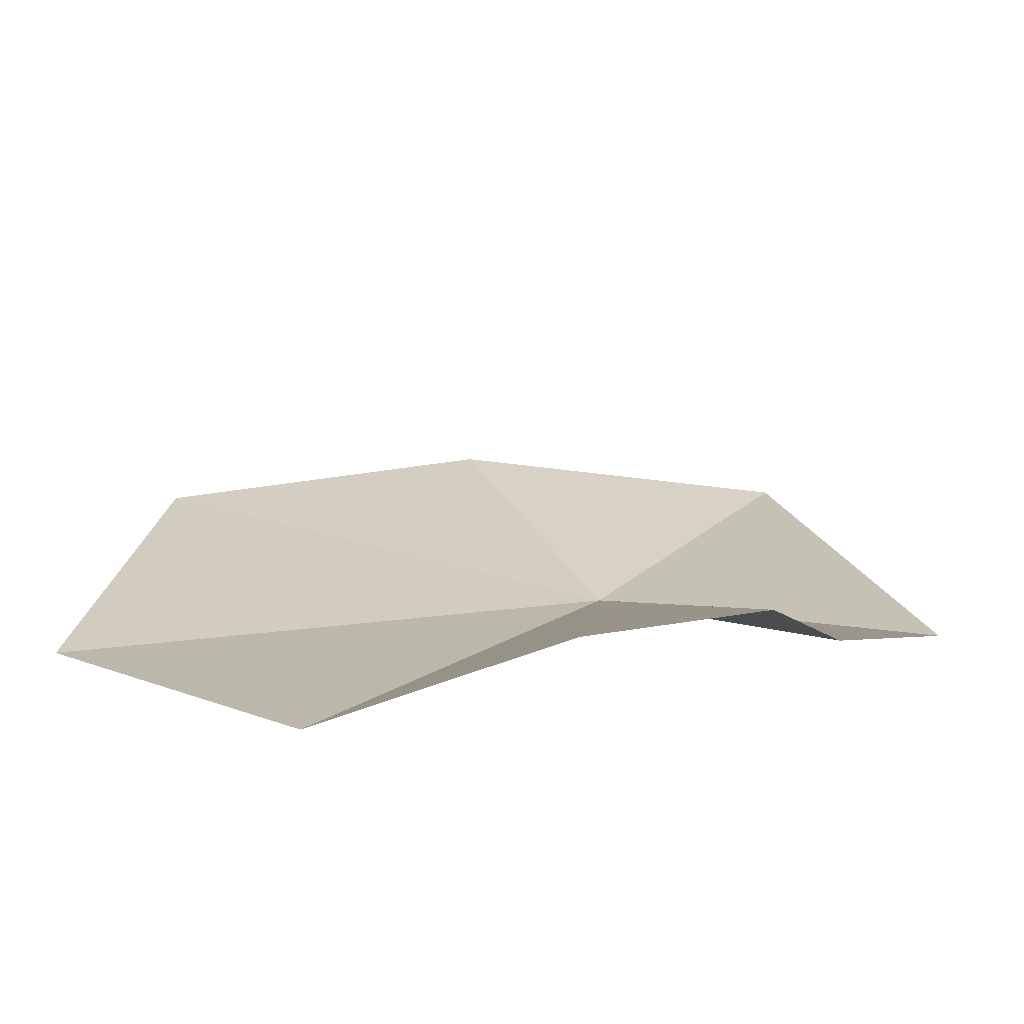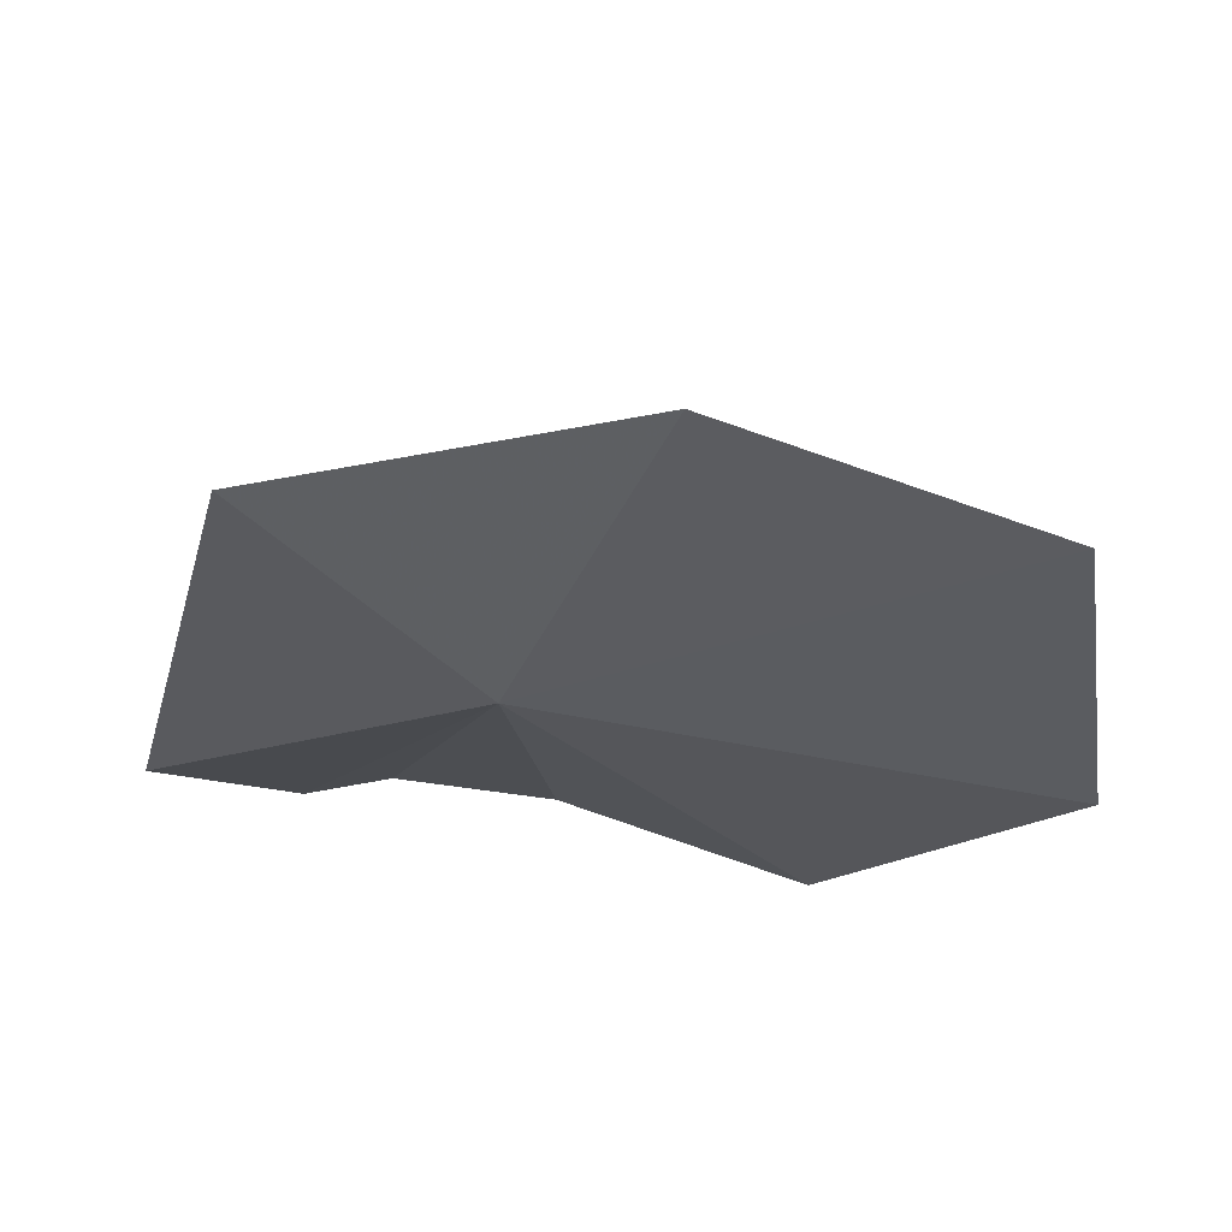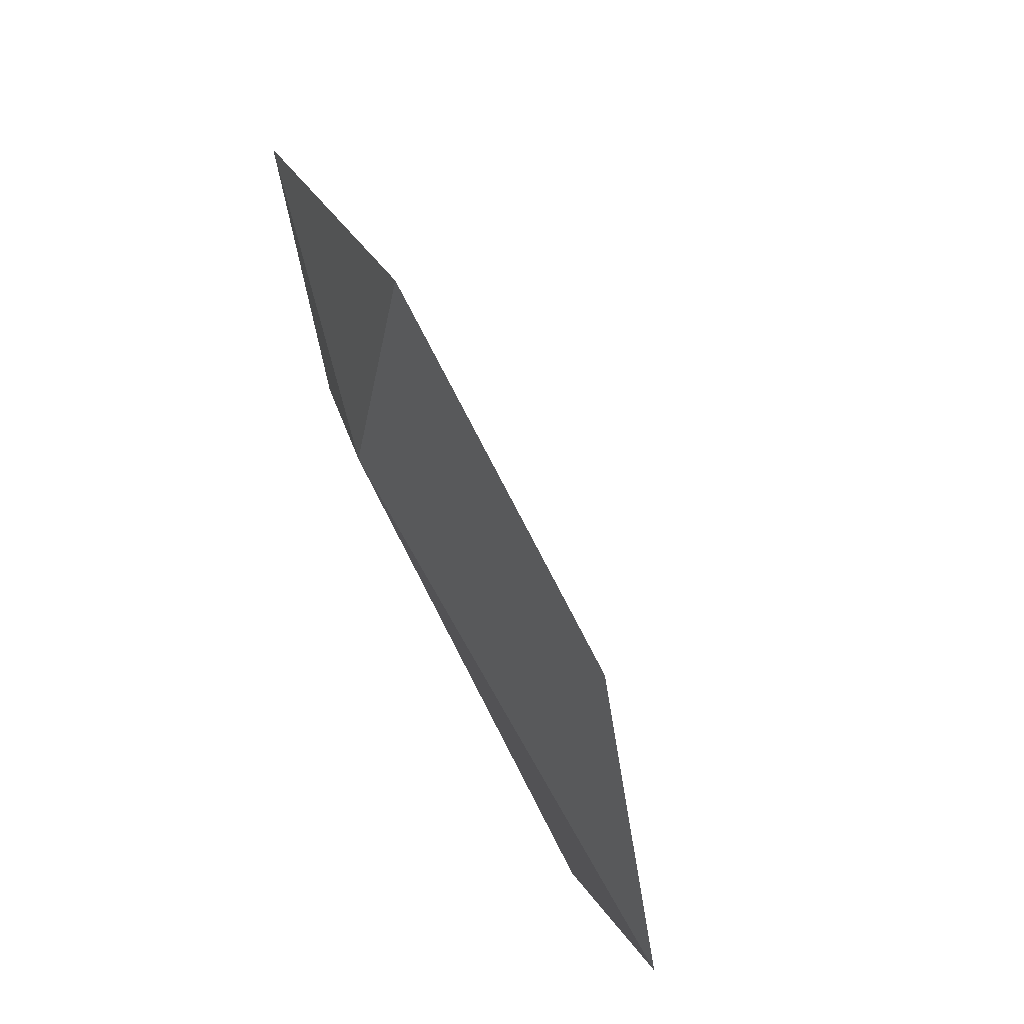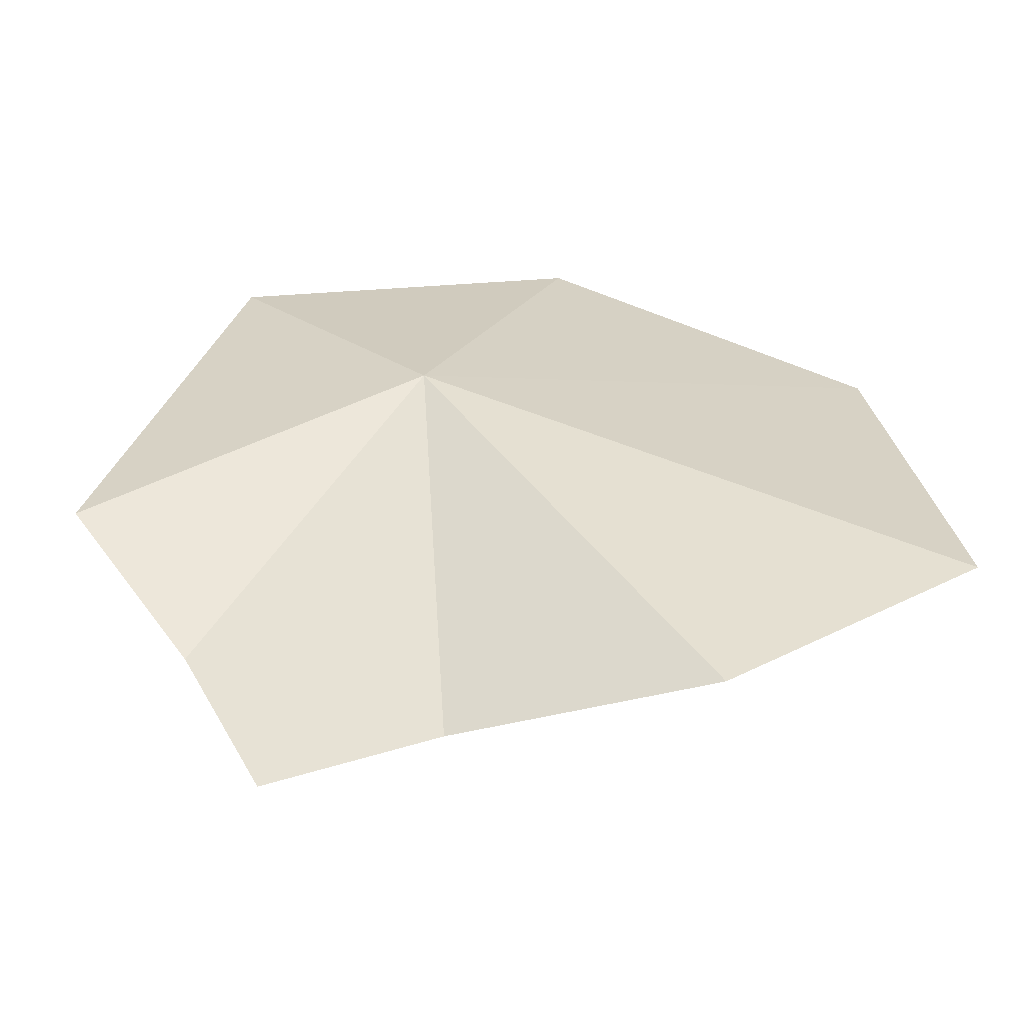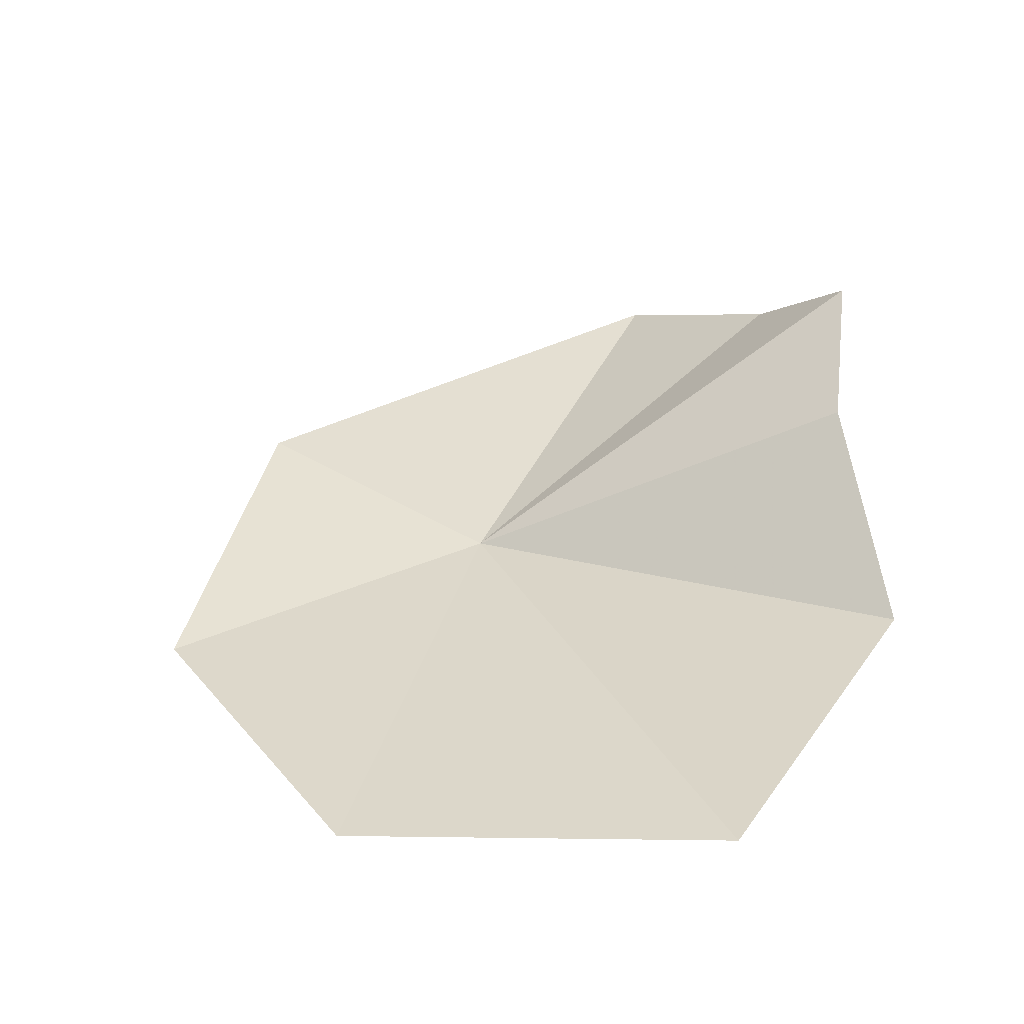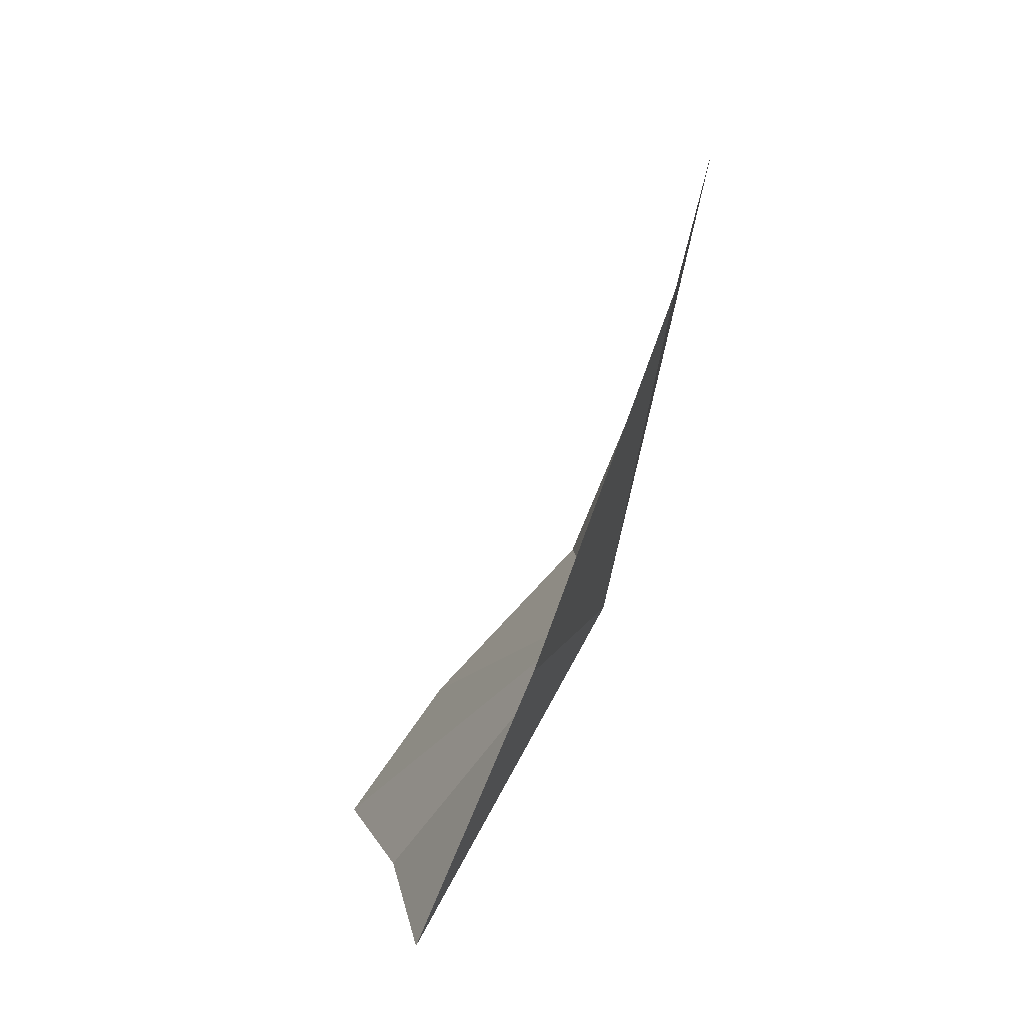
<metadata>
{"format":"obj","ext":"obj","renderer":"f3d","projection":"perspective","resolution":1024,"background":"white","views":[{"elev":-62.1,"azim":-101.0,"up":"+Y"},{"elev":50.0,"azim":79.8,"up":"+Y"},{"elev":45.4,"azim":145.2,"up":"+Y"},{"elev":-67.2,"azim":77.5,"up":"+Y"},{"elev":-59.0,"azim":-86.4,"up":"+Z"},{"elev":60.2,"azim":9.5,"up":"+Y"}]}
</metadata>
<code>
v 2015 -59.03 128.5
v 2016 -55.03 115
v 2015 -66.29 113.1
v 2013 -71.53 120
v 2016 -49.07 124.5
v 2010 -70.67 126.5
v 2008 -71.37 130.9
v 2009 -68.93 133.4
v 2014 -51.78 134.3
v 2011 -64.83 137.3
f 1 3 2
f 1 4 3
f 1 2 5
f 1 6 4
f 1 7 6
f 1 8 7
f 1 5 9
f 1 10 8
f 1 9 10

</code>
